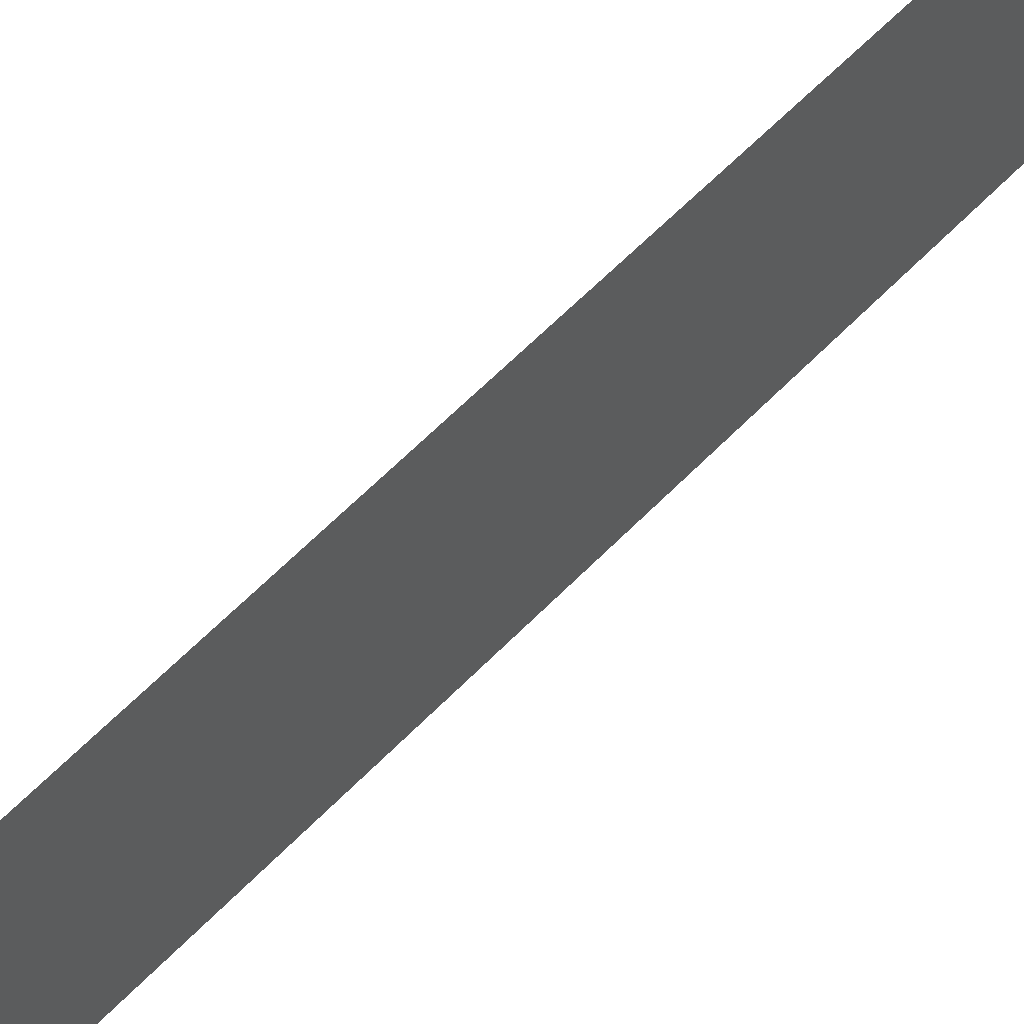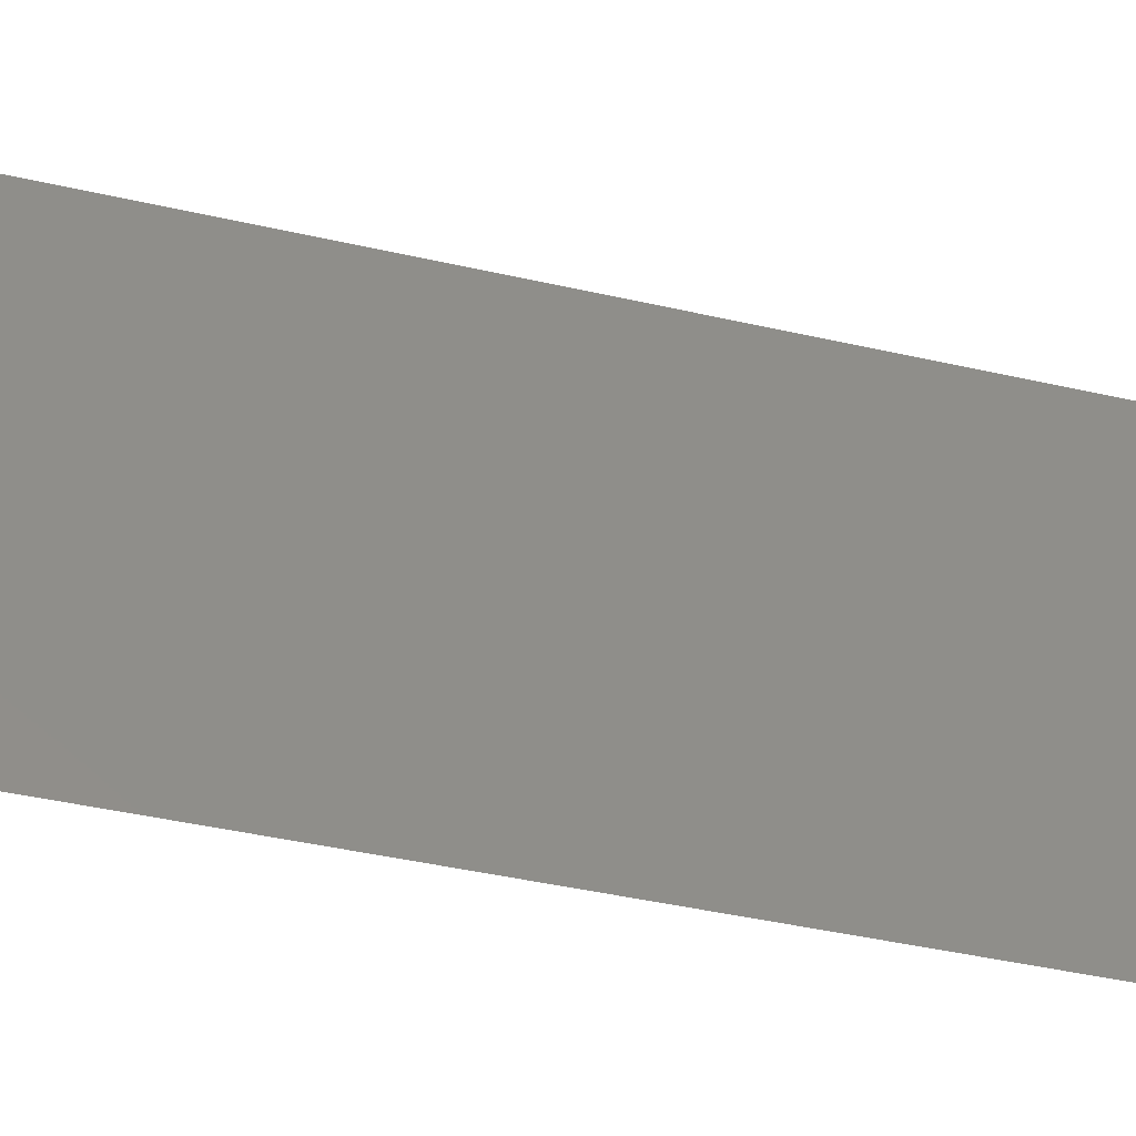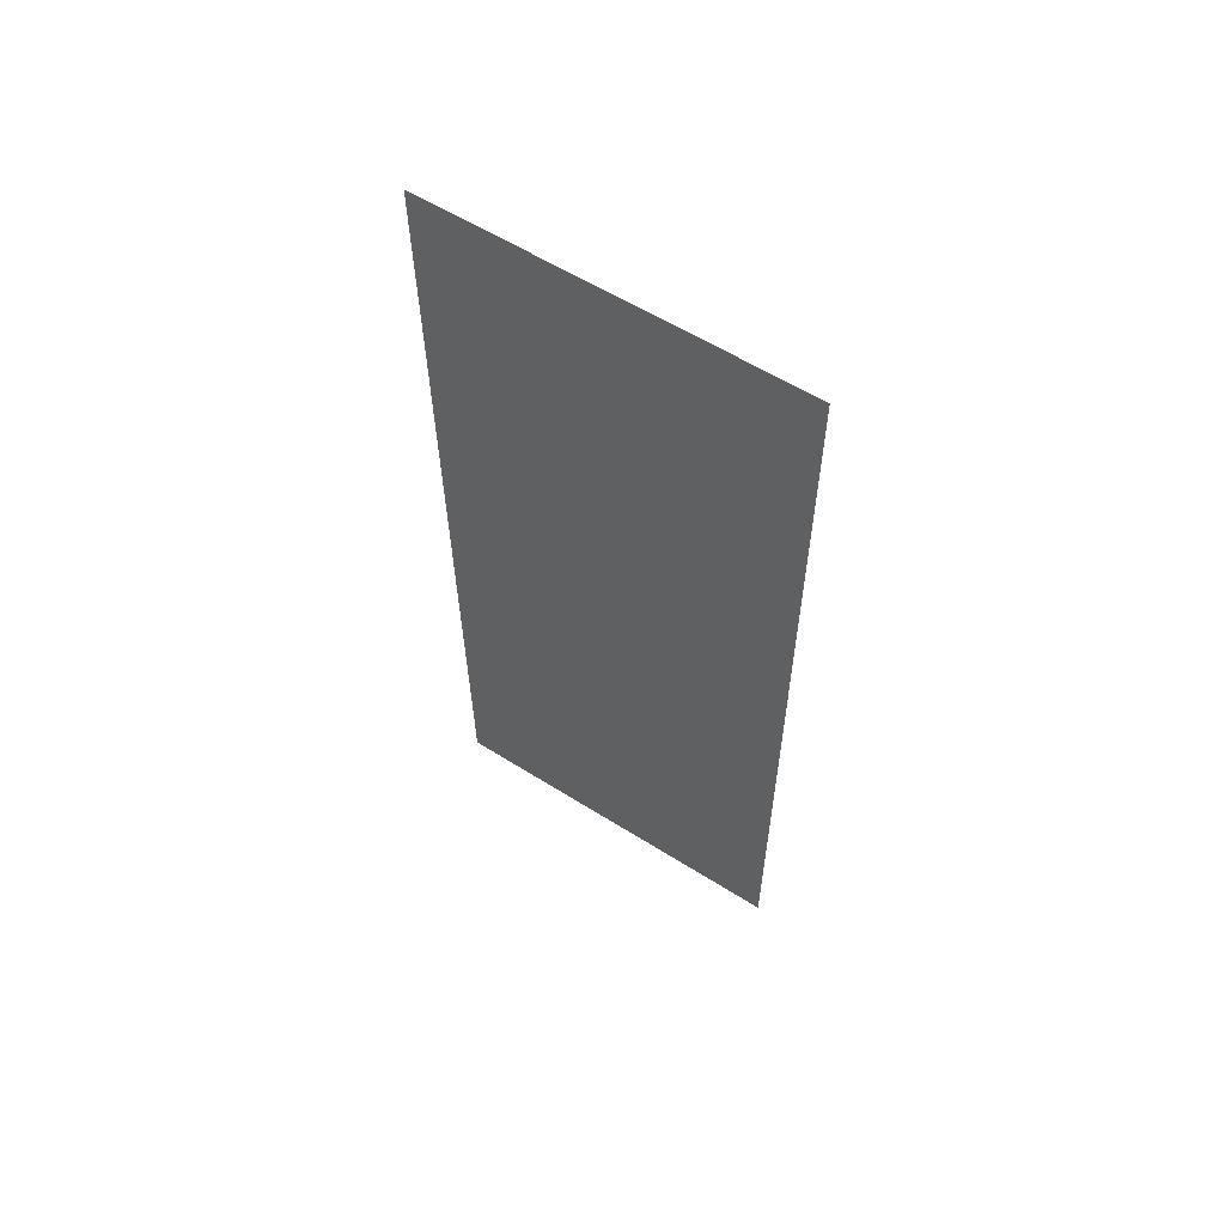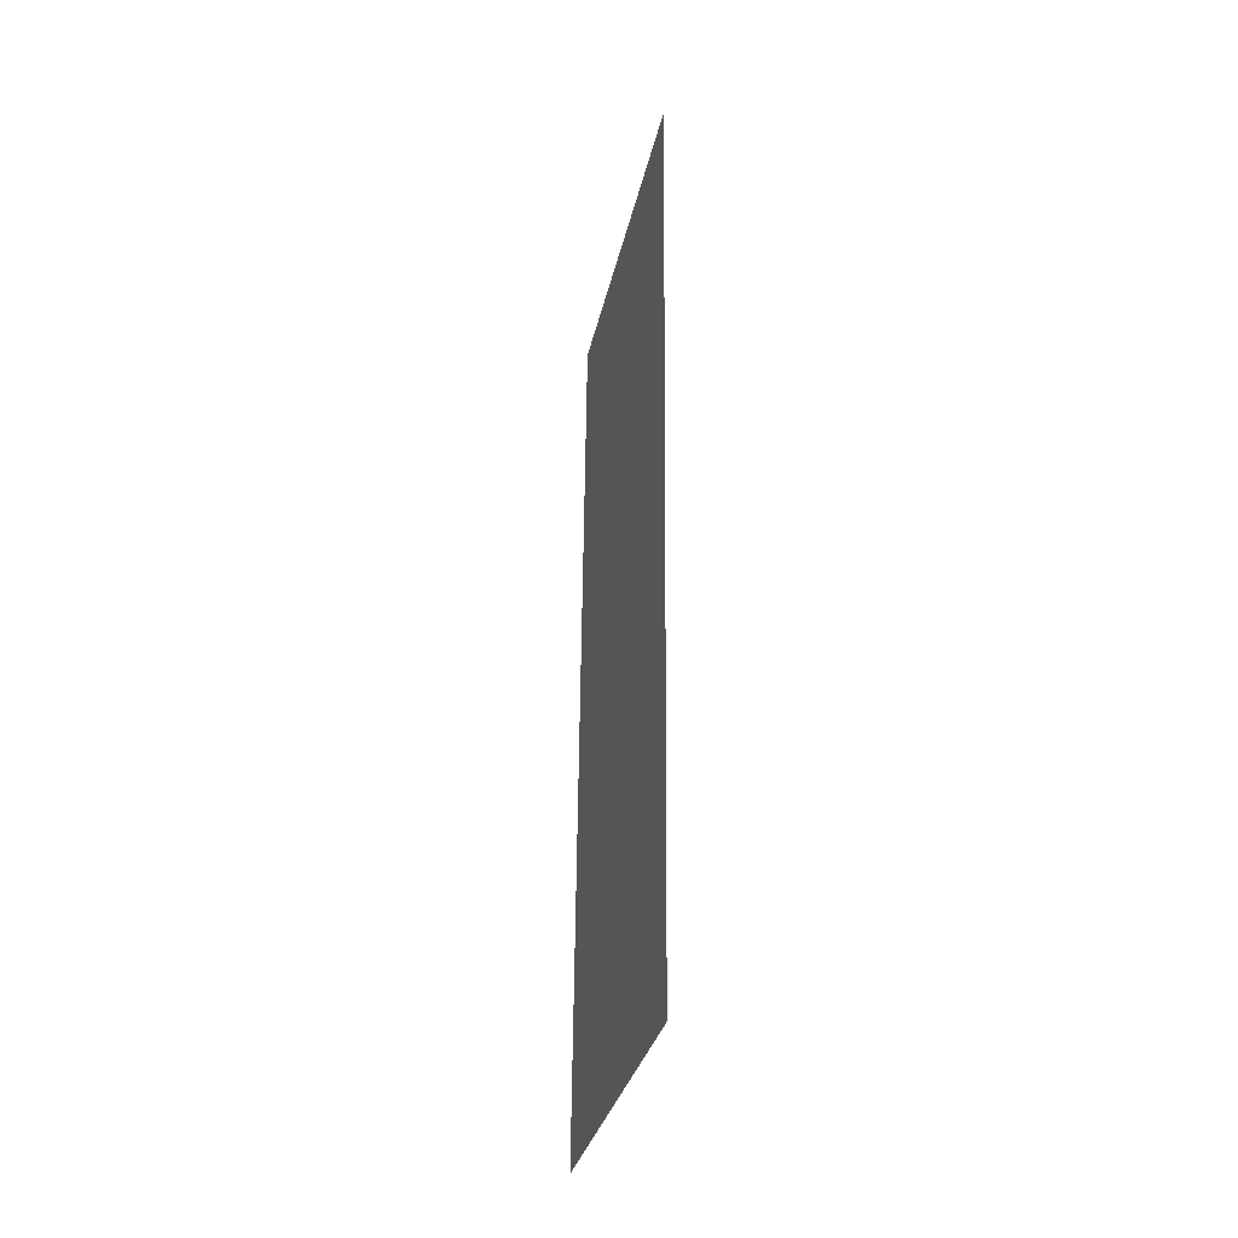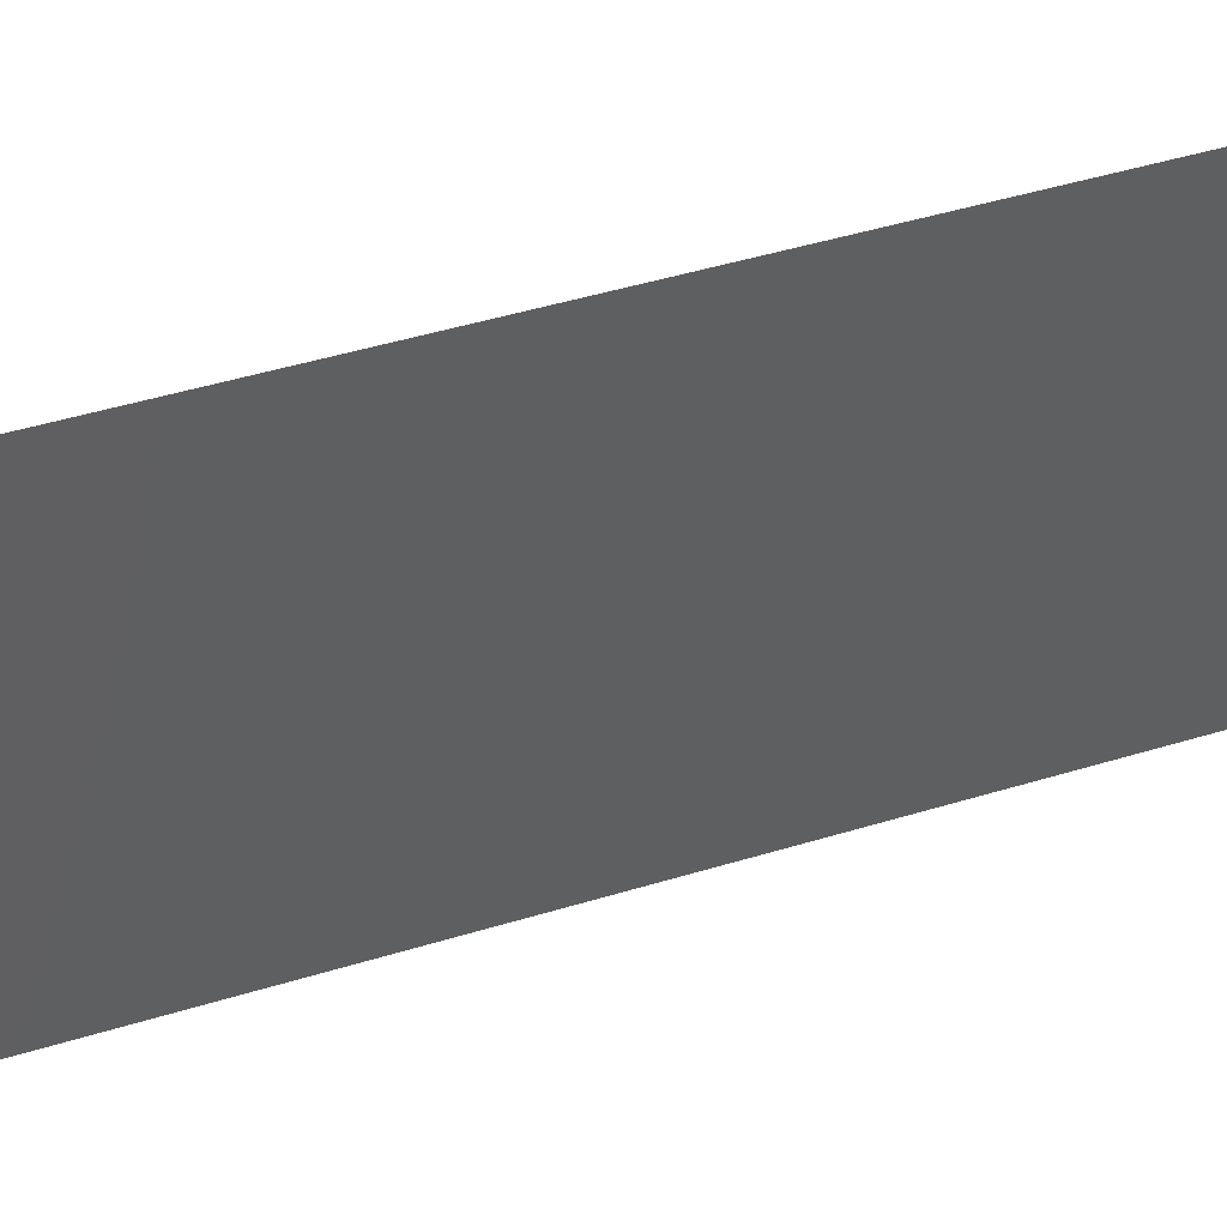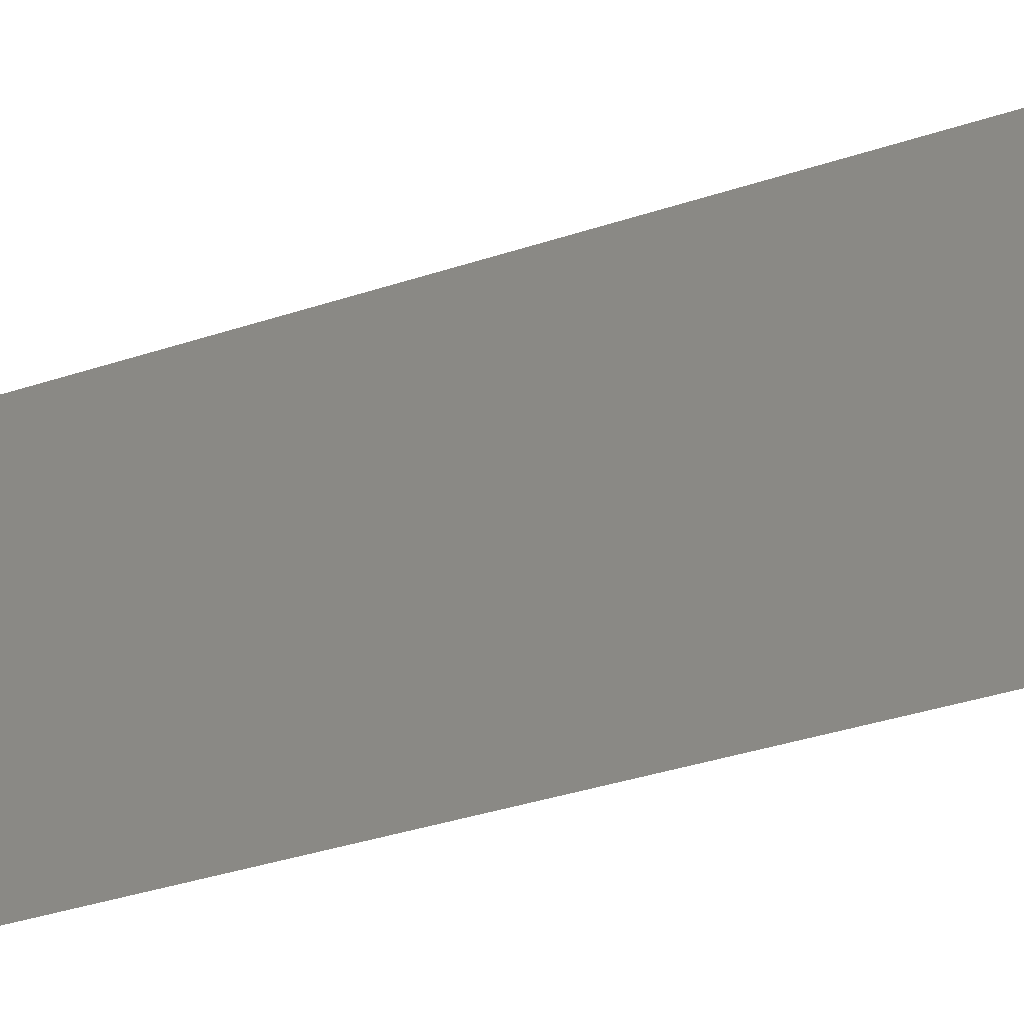
<metadata>
{"format":"stl","ext":"stl","renderer":"f3d","projection":"perspective","resolution":1024,"background":"white","views":[{"elev":67.2,"azim":-135.3,"up":"+Z"},{"elev":-41.0,"azim":-106.3,"up":"+Z"},{"elev":58.7,"azim":123.0,"up":"+Y"},{"elev":-31.9,"azim":-12.0,"up":"+Y"},{"elev":45.3,"azim":69.9,"up":"+Z"},{"elev":-39.1,"azim":111.7,"up":"+Z"}]}
</metadata>
<code>
# stl→obj: 21 verts, 26 faces
v 0.008175 0.01964 0
v 0.008131 0.01473 0.01149
v 0.008087 0.009822 0
v 0.008262 0.02947 0.02
v 0.008306 0.03438 0.008506
v 0.00835 0.03929 0.02
v 0.008219 0.02455 0.01
v 0.008175 0.01964 0.02
v 0.008058 0.006485 0.007335
v 0.008379 0.04262 0.01266
v 0.008262 0.02947 0
v 0.00835 0.03929 0
v 0.008087 0.009822 0.02
v 0.008437 0.04911 0.02
v 0.008 0 0
v 0.008437 0.04911 0.01
v 0.008 0 0.01
v 0.008386 0.04335 0.005815
v 0.008051 0.005755 0.01419
v 0.008437 0.04911 0
v 0.008 0 0.02
f 1 2 3
f 4 5 6
f 4 7 5
f 8 7 4
f 1 7 2
f 2 9 3
f 5 10 6
f 2 7 8
f 11 7 1
f 5 7 11
f 12 5 11
f 13 2 8
f 6 10 14
f 3 9 15
f 14 10 16
f 15 9 17
f 12 18 5
f 13 19 2
f 16 18 20
f 17 19 21
f 20 18 12
f 21 19 13
f 2 19 9
f 5 18 10
f 10 18 16
f 9 19 17

</code>
